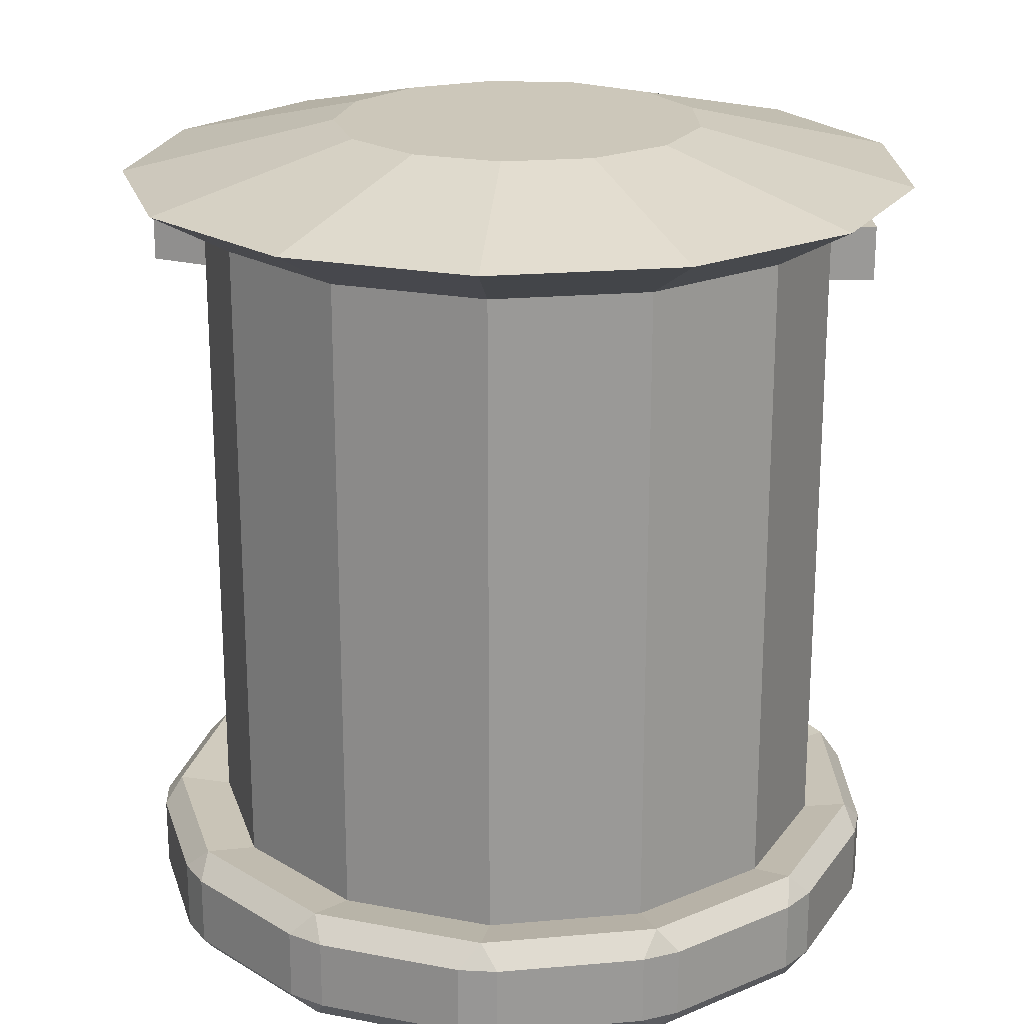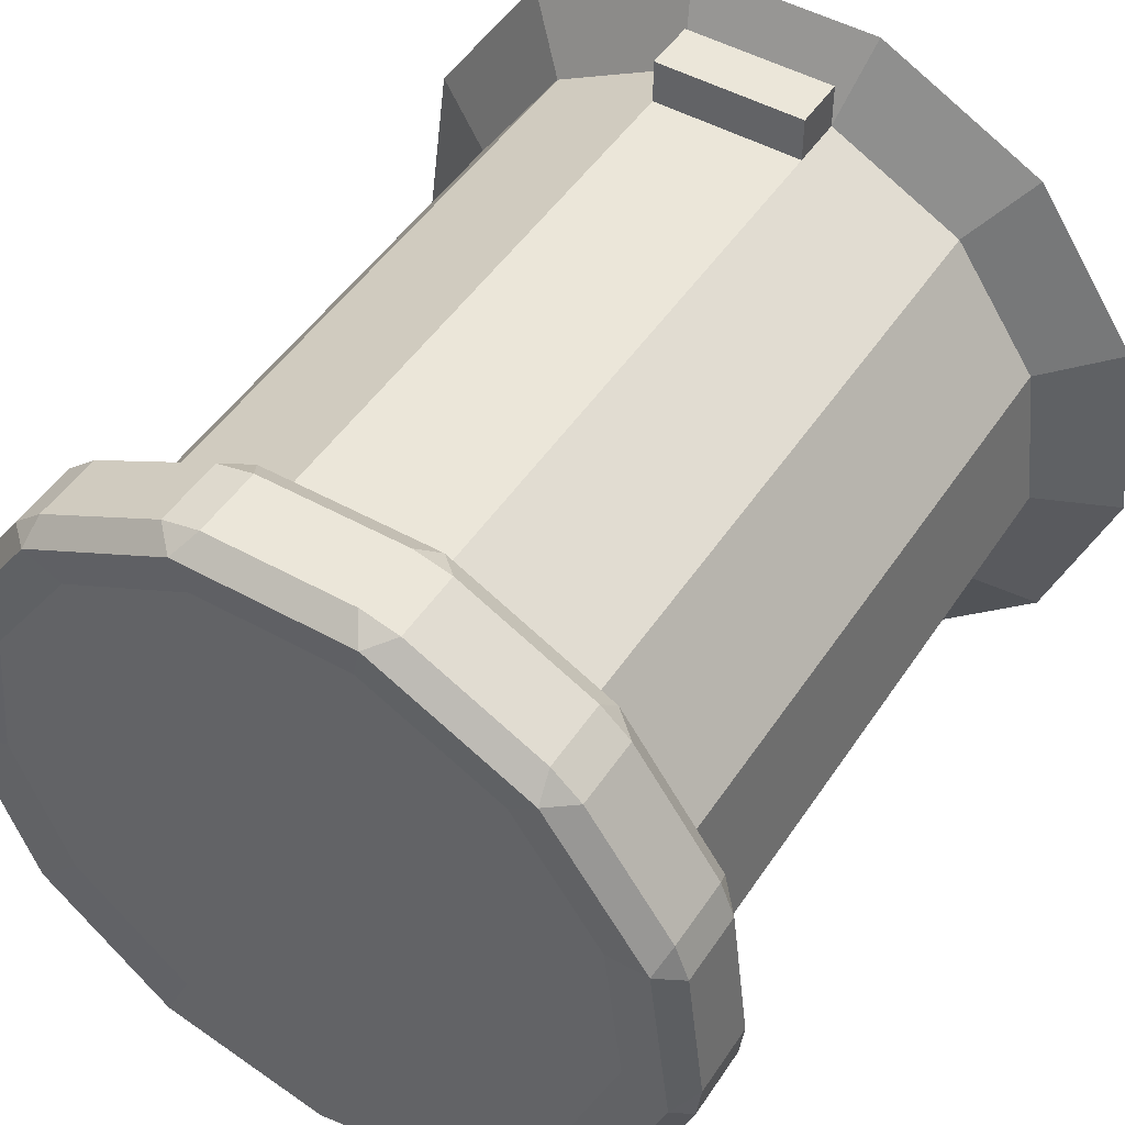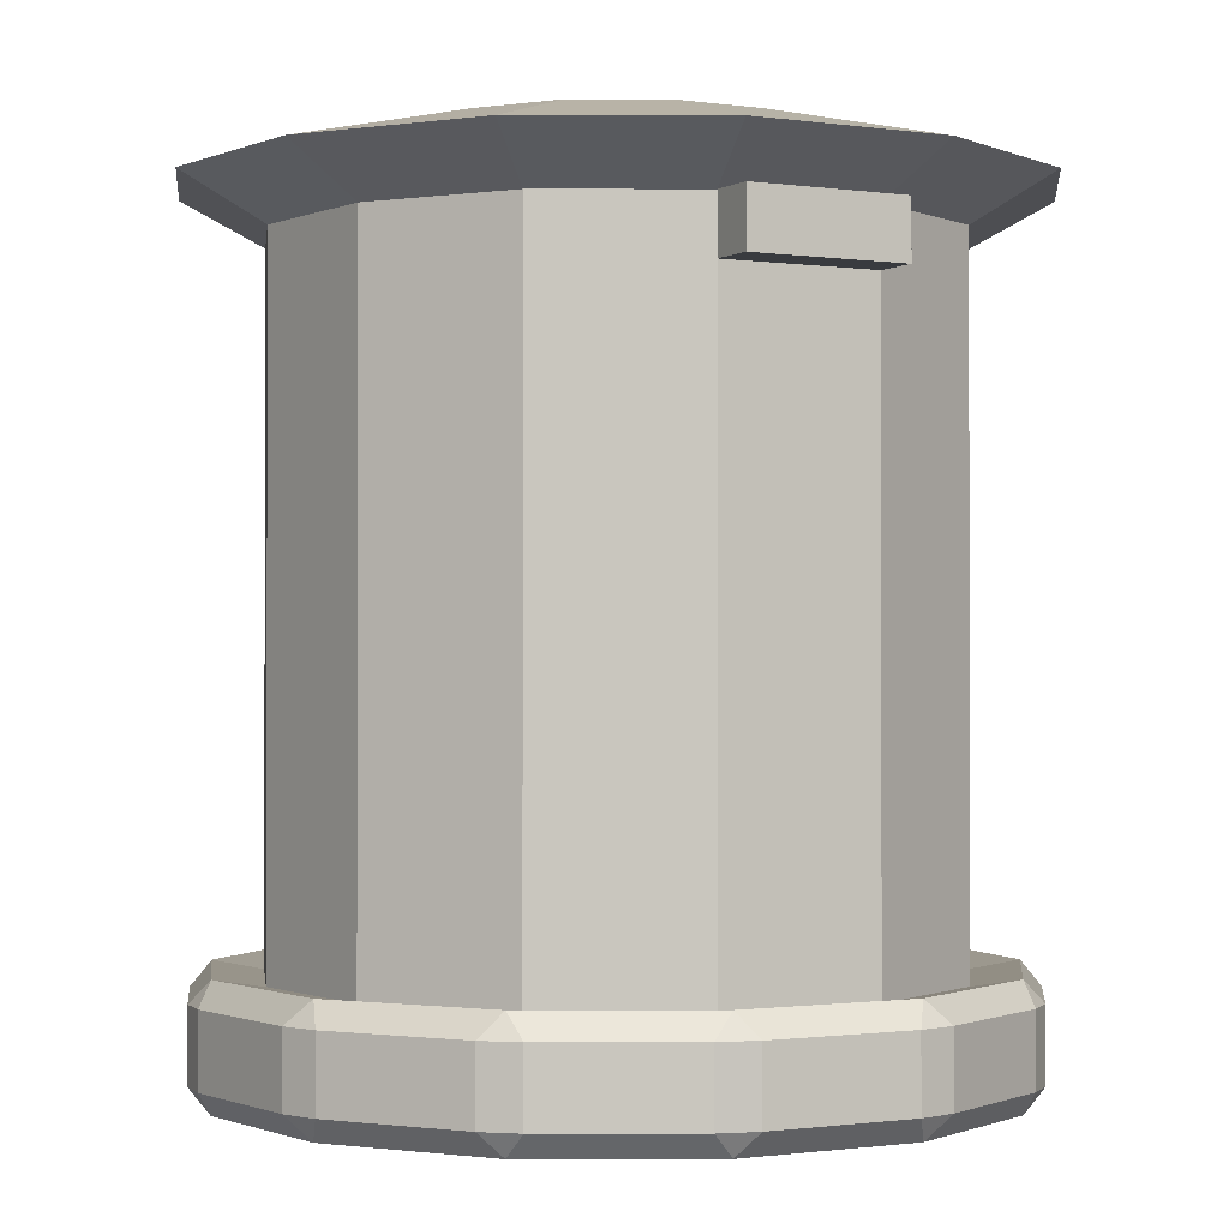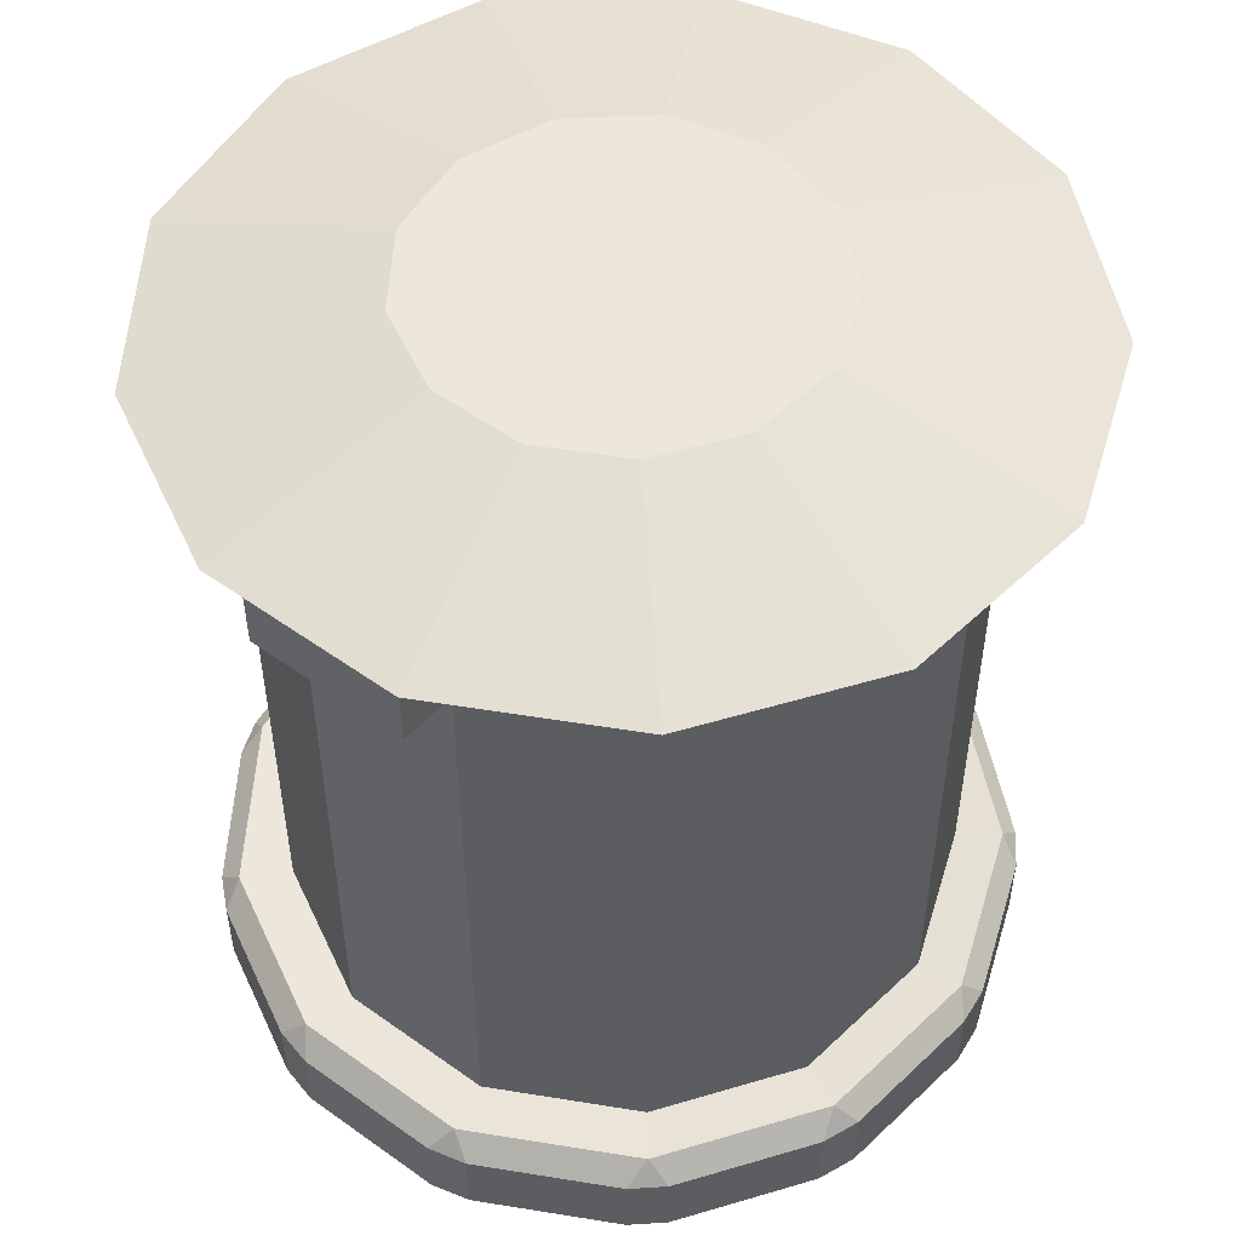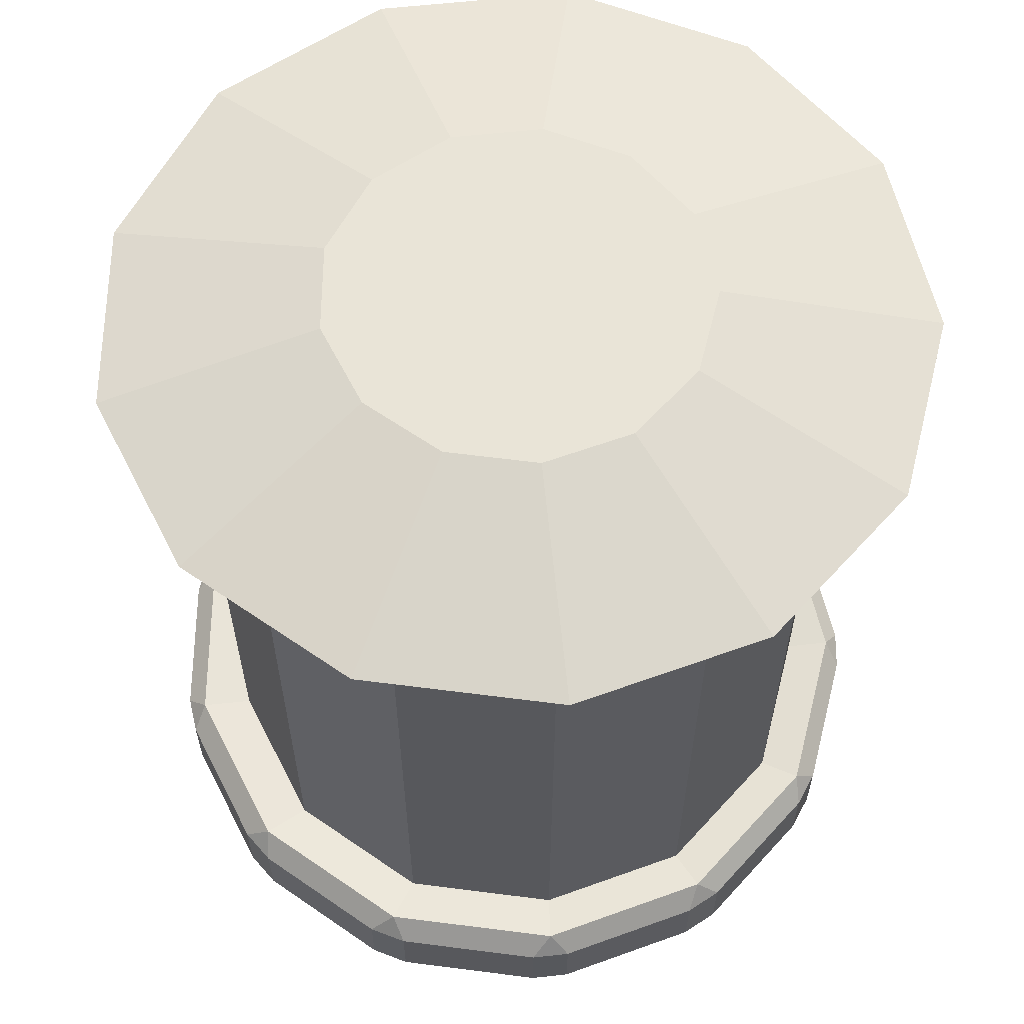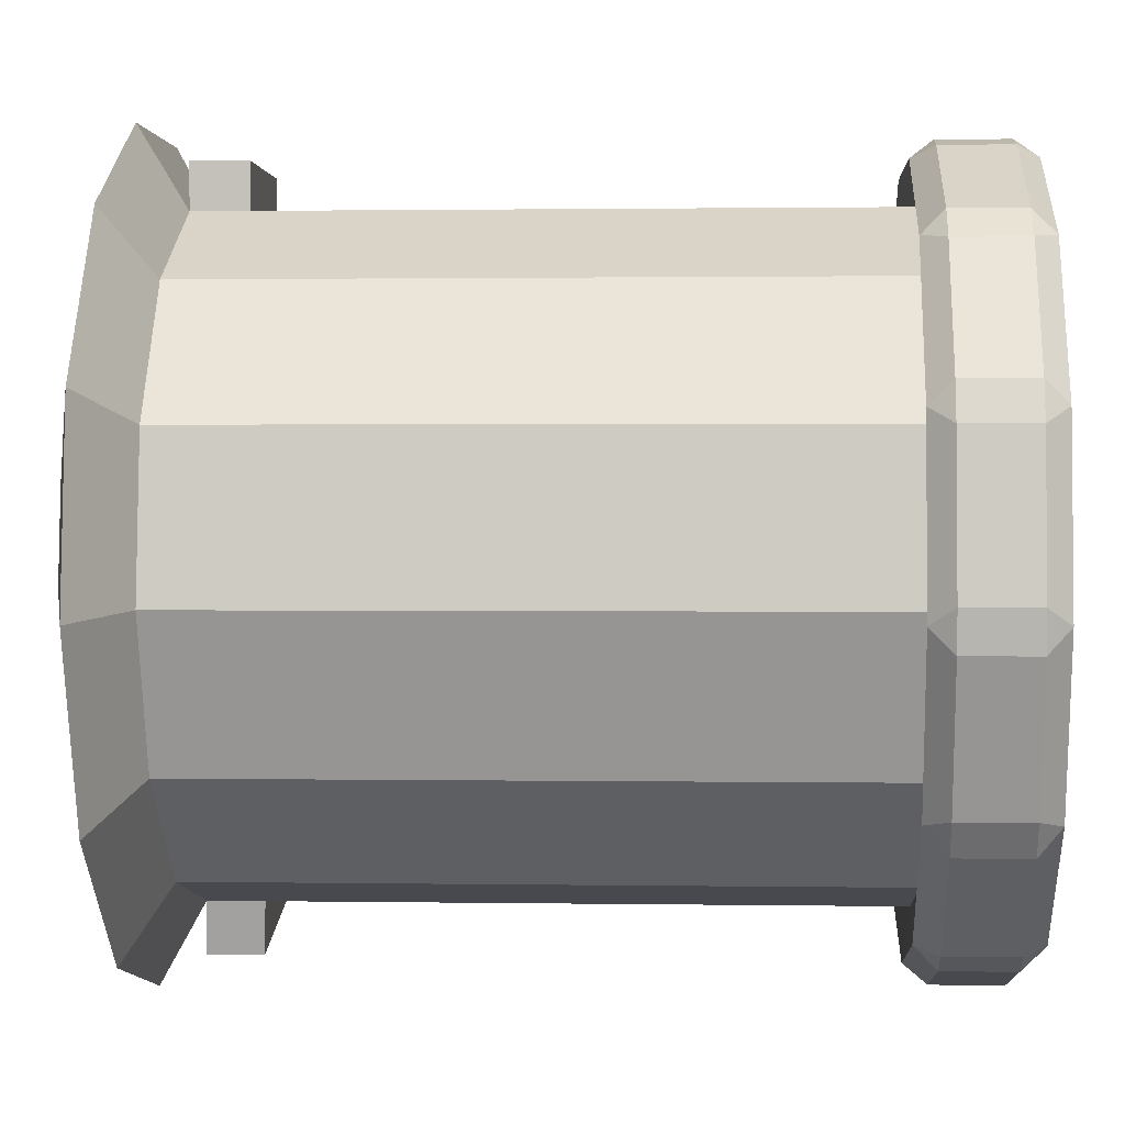
<metadata>
{"format":"obj","ext":"obj","renderer":"f3d","projection":"perspective","resolution":1024,"background":"white","views":[{"elev":21.3,"azim":-91.9,"up":"+Y"},{"elev":48.2,"azim":32.0,"up":"+Z"},{"elev":-0.9,"azim":-28.0,"up":"+Y"},{"elev":52.2,"azim":-156.2,"up":"+Y"},{"elev":61.0,"azim":-75.6,"up":"+Y"},{"elev":1.2,"azim":-86.5,"up":"+Z"}]}
</metadata>
<code>
o Cylinder_Cylinder.001
v 0 0.137 -1.552
v -0 3.986 -1.939
v 0.7214 0.137 -1.374
v 0.9012 3.986 -1.717
v 1.278 0.137 -0.8818
v 1.596 3.986 -1.102
v 1.541 0.137 -0.1871
v 1.925 3.986 -0.2338
v 1.451 0.137 0.5505
v 1.813 3.986 0.6877
v 1.029 0.137 1.162
v 1.286 3.986 1.452
v 0.3715 0.137 1.507
v 0.4641 3.986 1.883
v -0.3715 0.137 1.507
v -0.4641 3.986 1.883
v -1.029 0.137 1.162
v -1.286 3.986 1.452
v -1.451 0.137 0.5505
v -1.813 3.986 0.6877
v -1.541 0.137 -0.1871
v -1.925 3.986 -0.2338
v -1.278 0.137 -0.8818
v -1.596 3.986 -1.102
v -0.7214 0.137 -1.374
v -0.9012 3.986 -1.717
v 0 0.6222 -1.552
v 0.7214 0.6222 -1.374
v 1.278 0.6222 -0.8818
v 1.541 0.6222 -0.1871
v 1.451 0.6222 0.5505
v 1.029 0.6222 1.162
v 0.3715 0.6222 1.507
v -0.3715 0.6222 1.507
v -1.029 0.6222 1.162
v -1.451 0.6222 0.5505
v -1.541 0.6222 -0.1871
v -1.278 0.6222 -0.8818
v -0.7214 0.6222 -1.374
v 0 3.505 -1.552
v -0.7214 3.505 -1.374
v -1.278 3.505 -0.8818
v -1.541 3.505 -0.1871
v -1.451 3.505 0.5505
v -1.029 3.505 1.162
v -0.3715 3.505 1.507
v 0.3715 3.505 1.507
v 1.029 3.505 1.162
v 1.451 3.505 0.5505
v 1.541 3.505 -0.1871
v 1.278 3.505 -0.8818
v 0.7214 3.505 -1.374
v -0.7214 3.771 -1.374
v -1.278 3.771 -0.8818
v -1.541 3.771 -0.1871
v -1.451 3.771 0.5505
v -1.029 3.771 1.162
v -0.3715 3.771 1.507
v 0.3715 3.771 1.507
v 1.029 3.771 1.162
v 1.451 3.771 0.5505
v 1.541 3.771 -0.1871
v 1.278 3.771 -0.8818
v 0.7214 3.771 -1.374
v 0 3.771 -1.552
v 0.005851 0.1007 -1.805
v -0.08528 0.21 -1.886
v 0.1018 0.21 -1.886
v 0.7889 0.21 -1.717
v 0.9546 0.21 -1.63
v 0.8353 0.1007 -1.601
v 0.7889 0.5492 -1.717
v 0.8353 0.6585 -1.601
v 0.9546 0.5492 -1.63
v 1.484 0.21 -1.161
v 1.59 0.21 -1.007
v 1.474 0.1007 -1.034
v 1.484 0.5492 -1.161
v 1.474 0.6585 -1.034
v 1.59 0.5492 -1.007
v 1.841 0.21 -0.3452
v 1.864 0.21 -0.1594
v 1.777 0.1009 -0.2349
v 1.841 0.5492 -0.3452
v 1.777 0.6583 -0.2349
v 1.864 0.5492 -0.1594
v 1.779 0.21 0.543
v 1.712 0.21 0.718
v 1.673 0.101 0.6123
v 1.779 0.5492 0.543
v 1.673 0.6582 0.6123
v 1.712 0.5492 0.718
v 1.31 0.21 1.3
v 1.17 0.21 1.424
v 1.187 0.1012 1.314
v 1.31 0.5492 1.3
v 1.187 0.658 1.314
v 1.17 0.5492 1.424
v 0.5437 0.21 1.753
v 0.3621 0.21 1.798
v 0.4319 0.1013 1.709
v 0.5437 0.5492 1.753
v 0.4319 0.6579 1.709
v 0.3621 0.5492 1.798
v -0.3455 0.21 1.798
v -0.5272 0.21 1.753
v -0.4203 0.1014 1.709
v -0.3455 0.5492 1.798
v -0.4203 0.6578 1.709
v -0.5272 0.5492 1.753
v -1.154 0.21 1.424
v -1.294 0.21 1.3
v -1.175 0.1013 1.313
v -1.154 0.5492 1.424
v -1.175 0.6579 1.313
v -1.294 0.5492 1.3
v -1.696 0.21 0.718
v -1.762 0.21 0.543
v -1.66 0.1012 0.612
v -1.696 0.5492 0.718
v -1.66 0.658 0.612
v -1.762 0.5492 0.543
v -1.847 0.21 -0.1594
v -1.825 0.21 -0.3452
v -1.764 0.1011 -0.2347
v -1.847 0.5492 -0.1594
v -1.764 0.6582 -0.2347
v -1.825 0.5492 -0.3452
v -1.574 0.21 -1.007
v -1.468 0.21 -1.161
v -1.462 0.1009 -1.033
v -1.574 0.5492 -1.007
v -1.462 0.6583 -1.033
v -1.468 0.5492 -1.161
v -0.938 0.21 -1.63
v -0.7723 0.21 -1.717
v -0.8234 0.1008 -1.6
v -0.938 0.5492 -1.63
v -0.8234 0.6585 -1.6
v -0.7723 0.5492 -1.717
v 0.1018 0.5492 -1.886
v -0.08528 0.5492 -1.886
v 0.005851 0.6585 -1.805
v 0.07303 3.52 -1.808
v 0.7944 3.52 -1.63
v 0.7944 3.787 -1.63
v 0.07303 3.787 -1.808
v 0.3715 3.771 1.726
v -0.3715 3.771 1.726
v -0.3715 3.505 1.726
v 0.3715 3.505 1.726
v 0.4196 4.232 -0.7994
v 0 4.232 -0.9028
v 0.743 4.232 -0.5129
v 0.8962 4.232 -0.1088
v 0.8441 4.232 0.3201
v 0.5987 4.232 0.6758
v 0.2161 4.232 0.8766
v -0.2161 4.232 0.8766
v -0.5987 4.232 0.6758
v -0.8441 4.232 0.3201
v -0.8962 4.232 -0.1088
v -0.743 4.232 -0.5129
v -0.4196 4.232 -0.7994
f 65 2 4 64
f 64 4 6 63
f 63 6 8 62
f 62 8 10 61
f 61 10 12 60
f 60 12 14 59
f 59 14 16 58
f 58 16 18 57
f 57 18 20 56
f 56 20 22 55
f 55 22 24 54
f 10 8 155 156
f 54 24 26 53
f 53 26 2 65
f 1 3 5 7 9 11 13 15 17 19 21 23 25
f 17 15 107 113
f 118 122 126 123
f 31 32 97 91
f 19 17 113 119
f 7 5 77 83
f 130 134 138 135
f 100 104 108 105
f 21 19 119 125
f 70 74 78 75
f 27 28 73 143
f 124 128 132 129
f 112 116 120 117
f 82 86 90 87
f 68 141 72 69
f 38 39 139 133
f 23 21 125 131
f 36 37 127 121
f 35 36 121 115
f 34 35 115 109
f 33 34 109 103
f 13 11 95 101
f 11 9 89 95
f 9 7 83 89
f 29 30 85 79
f 28 29 79 73
f 1 25 137 66
f 76 80 84 81
f 15 13 101 107
f 106 110 114 111
f 136 140 142 67
f 5 3 71 77
f 41 53 65 40
f 94 98 102 99
f 39 27 143 139
f 32 33 103 97
f 37 38 133 127
f 88 92 96 93
f 25 23 131 137
f 30 31 91 85
f 66 67 68
f 69 70 71
f 72 73 74
f 75 76 77
f 78 79 80
f 81 82 83
f 84 85 86
f 87 88 89
f 90 91 92
f 93 94 95
f 96 97 98
f 99 100 101
f 102 103 104
f 105 106 107
f 108 109 110
f 111 112 113
f 114 115 116
f 117 118 119
f 120 121 122
f 123 124 125
f 126 127 128
f 129 130 131
f 132 133 134
f 135 136 137
f 138 139 140
f 141 142 143
f 68 69 71 66
f 74 70 69 72
f 70 75 77 71
f 80 76 75 78
f 76 81 83 77
f 86 82 81 84
f 82 87 89 83
f 92 88 87 90
f 88 93 95 89
f 98 94 93 96
f 94 99 101 95
f 104 100 99 102
f 100 105 107 101
f 110 106 105 108
f 106 111 113 107
f 116 112 111 114
f 112 117 119 113
f 122 118 117 120
f 118 123 125 119
f 128 124 123 126
f 124 129 131 125
f 134 130 129 132
f 130 135 137 131
f 140 136 135 138
f 136 67 66 137
f 67 142 141 68
f 139 143 142 140
f 133 139 138 134
f 127 133 132 128
f 121 127 126 122
f 115 121 120 116
f 109 115 114 110
f 103 109 108 104
f 97 103 102 98
f 91 97 96 92
f 85 91 90 86
f 79 85 84 80
f 73 79 78 74
f 143 73 72 141
f 3 1 66 71
f 42 54 53 41
f 43 55 54 42
f 44 56 55 43
f 45 57 56 44
f 46 58 57 45
f 58 46 150 149
f 48 60 59 47
f 49 61 60 48
f 50 62 61 49
f 51 63 62 50
f 52 64 63 51
f 65 64 146 147
f 27 40 52 28
f 28 52 51 29
f 29 51 50 30
f 30 50 49 31
f 31 49 48 32
f 32 48 47 33
f 33 47 46 34
f 34 46 45 35
f 35 45 44 36
f 36 44 43 37
f 37 43 42 38
f 38 42 41 39
f 39 41 40 27
f 144 147 146 145
f 52 40 144 145
f 64 52 145 146
f 40 65 147 144
f 151 148 149 150
f 47 59 148 151
f 46 47 151 150
f 59 58 149 148
f 152 153 164 163 162 161 160 159 158 157 156 155 154
f 20 18 160 161
f 6 4 152 154
f 16 14 158 159
f 26 24 163 164
f 12 10 156 157
f 22 20 161 162
f 8 6 154 155
f 18 16 159 160
f 4 2 153 152
f 2 26 164 153
f 14 12 157 158
f 24 22 162 163

</code>
